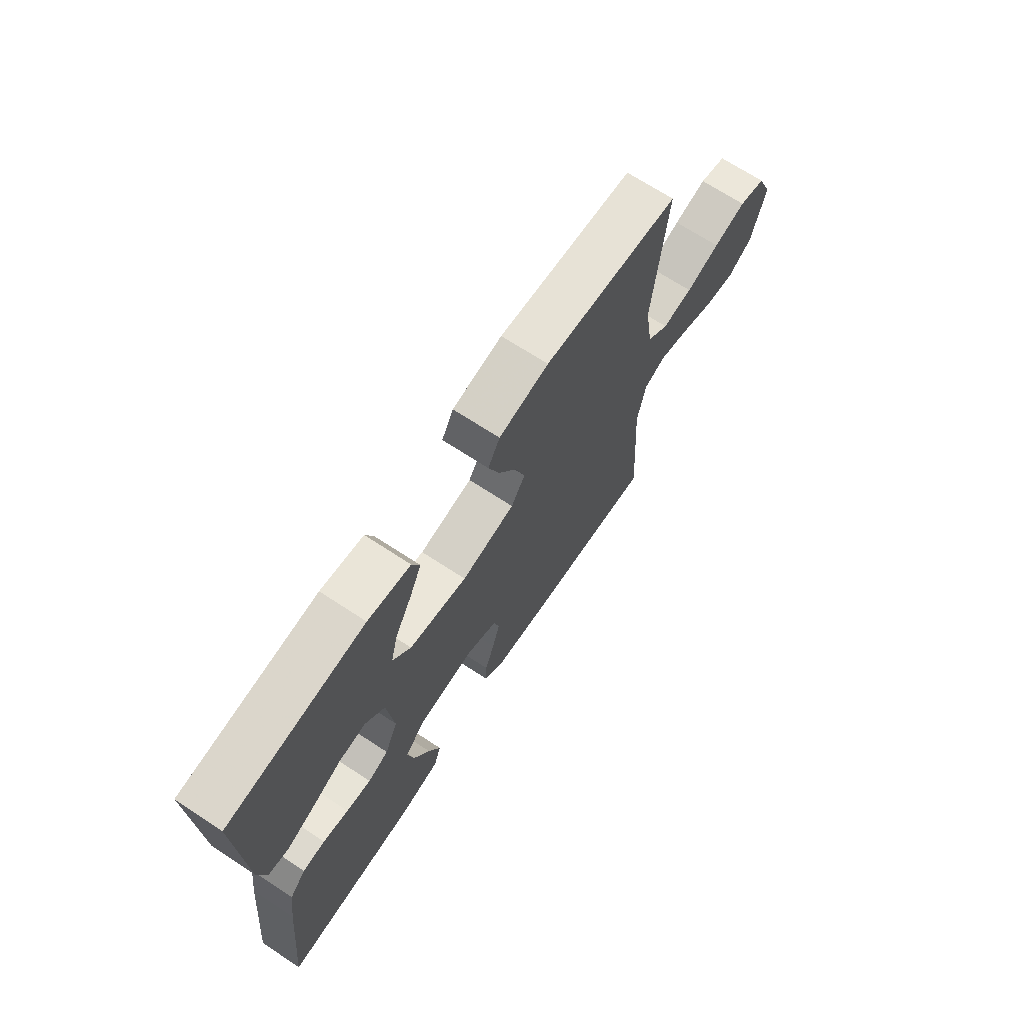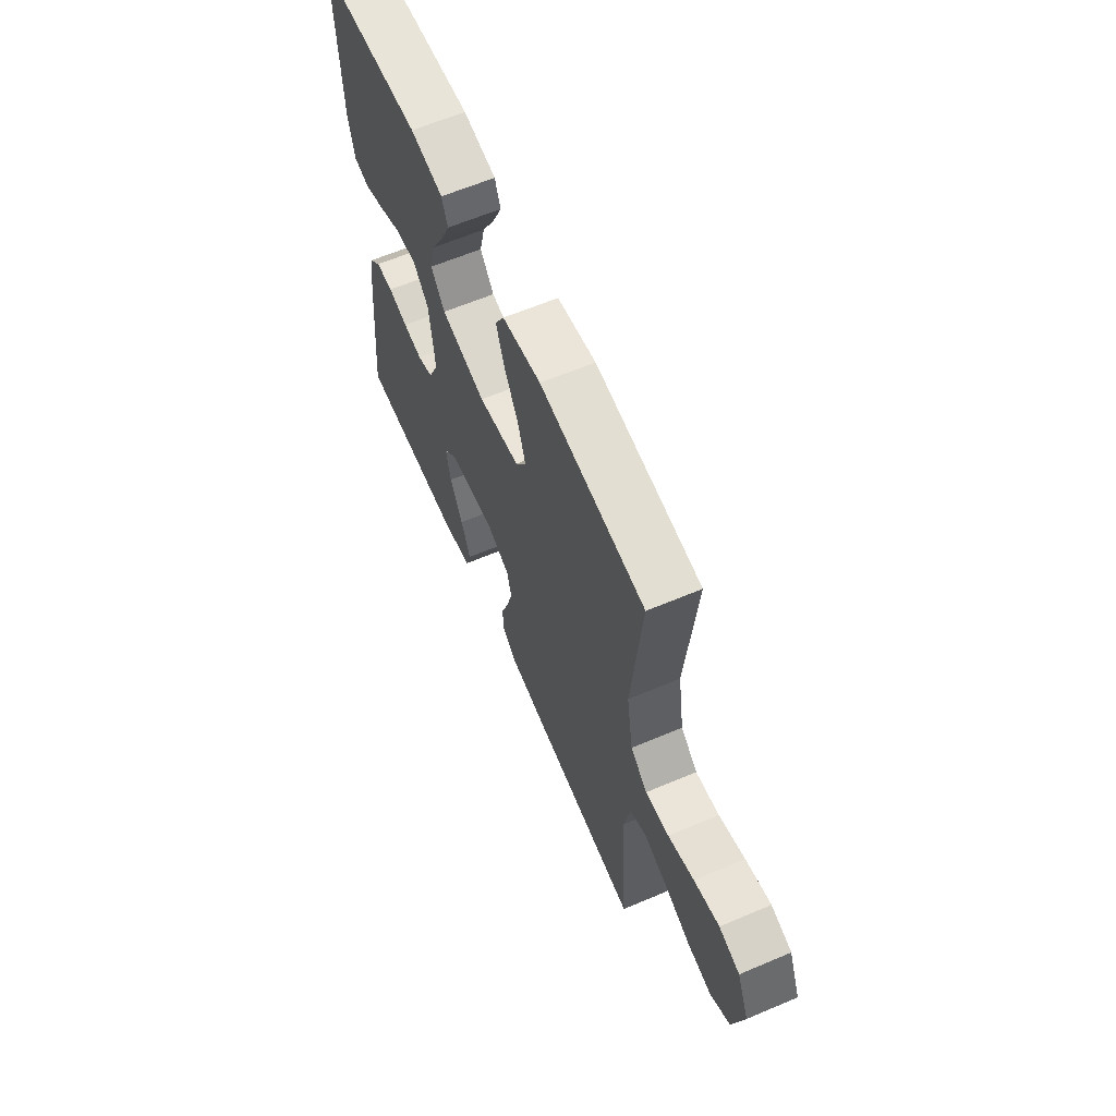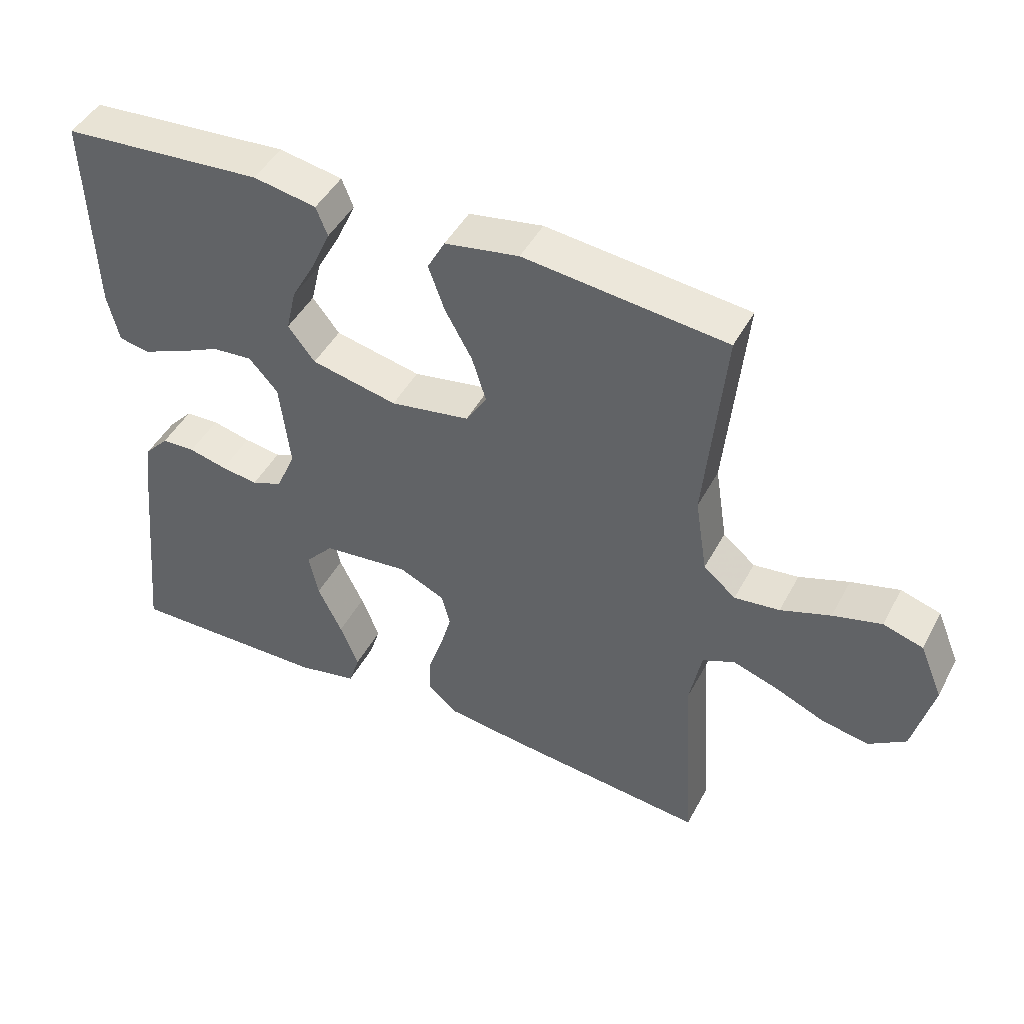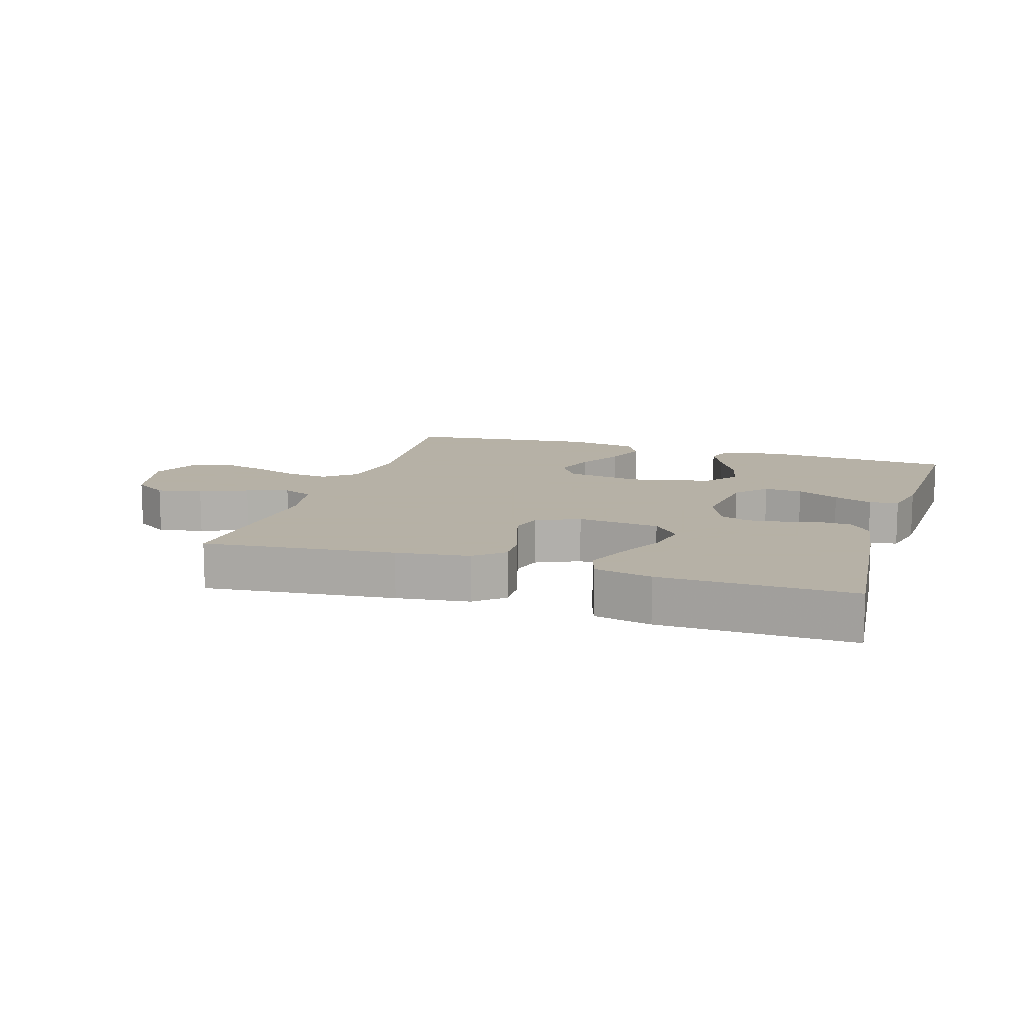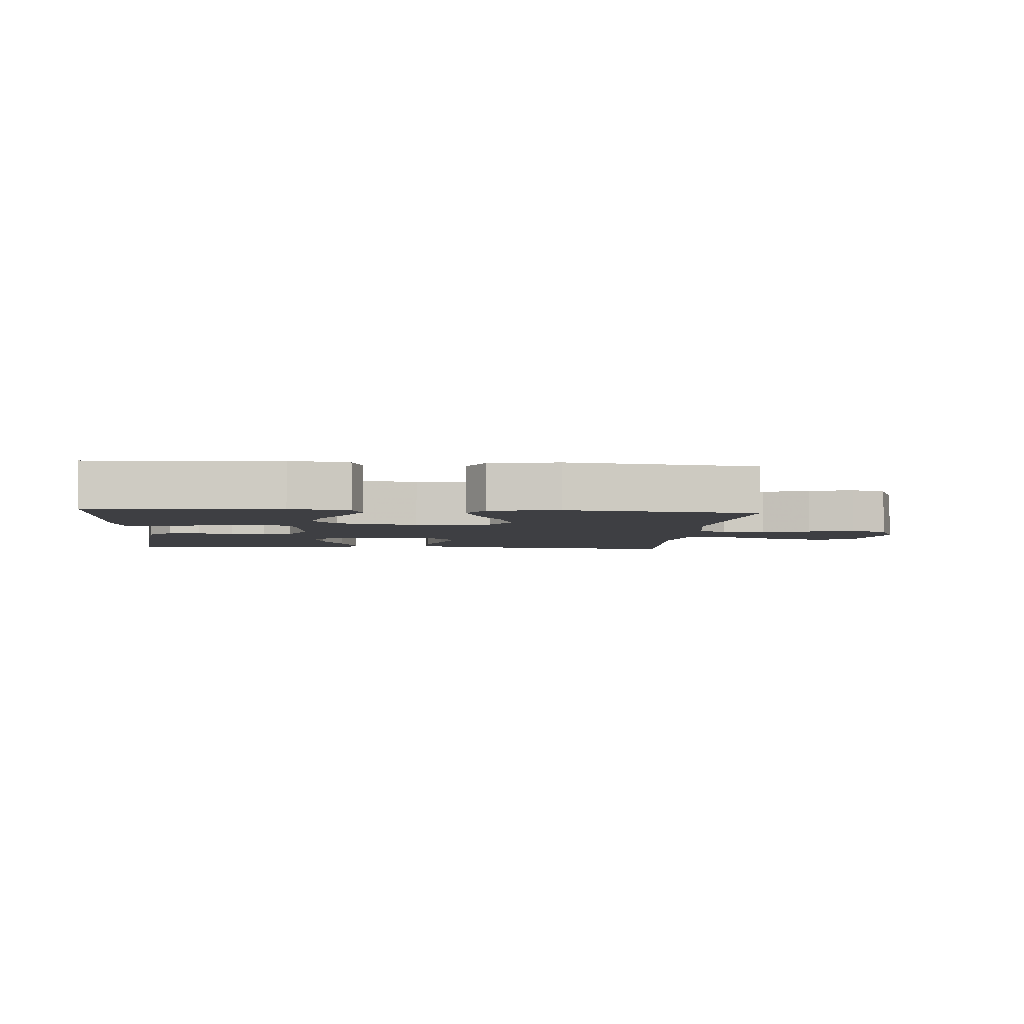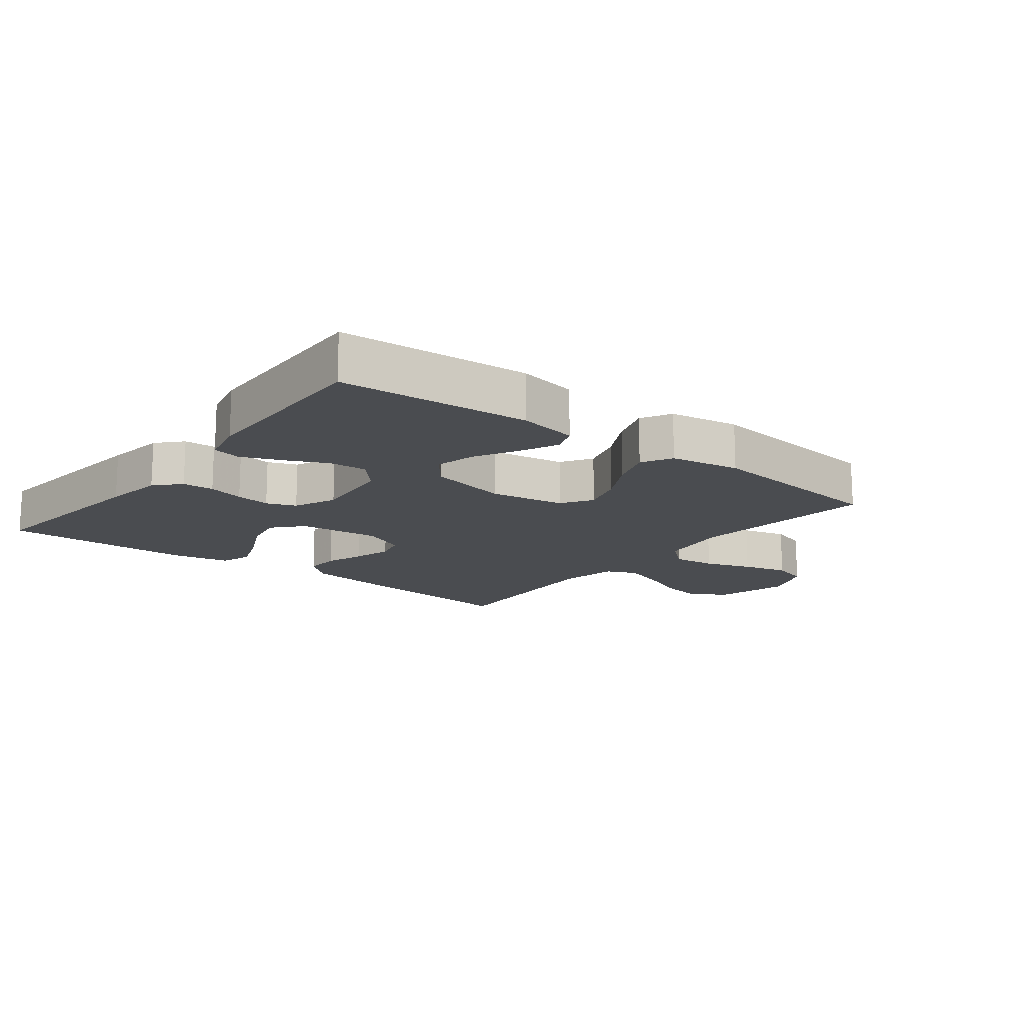
<metadata>
{"format":"obj","ext":"obj","renderer":"f3d","projection":"perspective","resolution":1024,"background":"white","views":[{"elev":69.5,"azim":-56.7,"up":"+Z"},{"elev":62.7,"azim":66.8,"up":"+Z"},{"elev":45.7,"azim":26.8,"up":"+Z"},{"elev":12.1,"azim":-162.3,"up":"+Y"},{"elev":-4.2,"azim":-5.0,"up":"+Y"},{"elev":-15.0,"azim":-38.1,"up":"+Y"}]}
</metadata>
<code>
v -0.5 0.07 -0.5
v -0.469 0.07 -0.2
v -0.456 0.07 -0.104
v -0.42 0.07 -0.065
v -0.37 0.07 -0.063
v -0.313 0.07 -0.077
v -0.258 0.07 -0.085
v -0.212 0.07 -0.067
v -0.183 0.07 0
v -0.198 0.07 0.131
v -0.241 0.07 0.179
v -0.301 0.07 0.174
v -0.367 0.07 0.143
v -0.428 0.07 0.118
v -0.473 0.07 0.127
v -0.49 0.07 0.2
v -0.5 0.07 0.5
v -0.2 0.07 0.522
v -0.106 0.07 0.505
v -0.089 0.07 0.462
v -0.116 0.07 0.402
v -0.153 0.07 0.334
v -0.168 0.07 0.27
v -0.128 0.07 0.219
v 0 0.07 0.191
v 0.118 0.07 0.211
v 0.149 0.07 0.26
v 0.128 0.07 0.327
v 0.088 0.07 0.399
v 0.064 0.07 0.466
v 0.09 0.07 0.514
v 0.2 0.07 0.533
v 0.5 0.07 0.5
v 0.471 0.07 0.2
v 0.489 0.07 0.086
v 0.537 0.07 0.046
v 0.604 0.07 0.054
v 0.678 0.07 0.08
v 0.75 0.07 0.099
v 0.809 0.07 0.081
v 0.843 0.07 0
v 0.813 0.07 -0.118
v 0.758 0.07 -0.155
v 0.687 0.07 -0.141
v 0.613 0.07 -0.109
v 0.547 0.07 -0.087
v 0.499 0.07 -0.108
v 0.481 0.07 -0.2
v 0.5 0.07 -0.5
v 0.2 0.07 -0.468
v 0.086 0.07 -0.453
v 0.041 0.07 -0.414
v 0.043 0.07 -0.359
v 0.064 0.07 -0.297
v 0.081 0.07 -0.237
v 0.068 0.07 -0.188
v 0 0.07 -0.157
v -0.129 0.07 -0.171
v -0.171 0.07 -0.218
v -0.157 0.07 -0.284
v -0.121 0.07 -0.358
v -0.094 0.07 -0.426
v -0.11 0.07 -0.476
v -0.2 0.07 -0.495
v -0.5 0 -0.5
v -0.469 0 -0.2
v -0.456 0 -0.104
v -0.42 0 -0.065
v -0.37 0 -0.063
v -0.313 0 -0.077
v -0.258 0 -0.085
v -0.212 0 -0.067
v -0.183 0 0
v -0.198 0 0.131
v -0.241 0 0.179
v -0.301 0 0.174
v -0.367 0 0.143
v -0.428 0 0.118
v -0.473 0 0.127
v -0.49 0 0.2
v -0.5 0 0.5
v -0.2 0 0.522
v -0.106 0 0.505
v -0.089 0 0.462
v -0.116 0 0.402
v -0.153 0 0.334
v -0.168 0 0.27
v -0.128 0 0.219
v 0 0 0.191
v 0.118 0 0.211
v 0.149 0 0.26
v 0.128 0 0.327
v 0.088 0 0.399
v 0.064 0 0.466
v 0.09 0 0.514
v 0.2 0 0.533
v 0.5 0 0.5
v 0.471 0 0.2
v 0.489 0 0.086
v 0.537 0 0.046
v 0.604 0 0.054
v 0.678 0 0.08
v 0.75 0 0.099
v 0.809 0 0.081
v 0.843 0 0
v 0.813 0 -0.118
v 0.758 0 -0.155
v 0.687 0 -0.141
v 0.613 0 -0.109
v 0.547 0 -0.087
v 0.499 0 -0.108
v 0.481 0 -0.2
v 0.5 0 -0.5
v 0.2 0 -0.468
v 0.086 0 -0.453
v 0.041 0 -0.414
v 0.043 0 -0.359
v 0.064 0 -0.297
v 0.081 0 -0.237
v 0.068 0 -0.188
v 0 0 -0.157
v -0.129 0 -0.171
v -0.171 0 -0.218
v -0.157 0 -0.284
v -0.121 0 -0.358
v -0.094 0 -0.426
v -0.11 0 -0.476
v -0.2 0 -0.495
f 4 5 6
f 3 4 6
f 2 3 6
f 1 2 6
f 64 1 6
f 63 64 6
f 62 63 6
f 61 62 6
f 60 61 6
f 59 60 6 7
f 58 59 7 8
f 57 58 8 9
f 56 57 9 10
f 52 53 54
f 51 52 54
f 50 51 54
f 49 50 54
f 48 49 54
f 47 48 54 55
f 46 47 55 56
f 43 44 45
f 42 43 45
f 41 42 45
f 40 41 45
f 39 40 45
f 38 39 45
f 37 38 45
f 36 37 45 46
f 46 56 10
f 36 46 10
f 35 36 10
f 32 33 34
f 31 32 34
f 30 31 34
f 29 30 34
f 28 29 34
f 27 28 34 35
f 20 21 22
f 19 20 22
f 18 19 22
f 17 18 22
f 16 17 22
f 15 16 22
f 14 15 22
f 13 14 22
f 12 13 22
f 11 12 22 23
f 10 11 23 24
f 26 27 35
f 25 26 35 10
f 10 24 25
f 70 69 68
f 70 68 67
f 70 67 66
f 70 66 65
f 70 65 128
f 70 128 127
f 70 127 126
f 70 126 125
f 70 125 124
f 71 70 124 123
f 72 71 123 122
f 73 72 122 121
f 74 73 121 120
f 118 117 116
f 118 116 115
f 118 115 114
f 118 114 113
f 118 113 112
f 119 118 112 111
f 120 119 111 110
f 109 108 107
f 109 107 106
f 109 106 105
f 109 105 104
f 109 104 103
f 109 103 102
f 109 102 101
f 110 109 101 100
f 74 120 110
f 74 110 100
f 74 100 99
f 98 97 96
f 98 96 95
f 98 95 94
f 98 94 93
f 98 93 92
f 99 98 92 91
f 86 85 84
f 86 84 83
f 86 83 82
f 86 82 81
f 86 81 80
f 86 80 79
f 86 79 78
f 86 78 77
f 86 77 76
f 87 86 76 75
f 88 87 75 74
f 99 91 90
f 74 99 90 89
f 89 88 74
f 1 65 66 2
f 2 66 67 3
f 3 67 68 4
f 4 68 69 5
f 5 69 70 6
f 6 70 71 7
f 7 71 72 8
f 8 72 73 9
f 9 73 74 10
f 10 74 75 11
f 11 75 76 12
f 12 76 77 13
f 13 77 78 14
f 14 78 79 15
f 15 79 80 16
f 16 80 81 17
f 17 81 82 18
f 18 82 83 19
f 19 83 84 20
f 20 84 85 21
f 21 85 86 22
f 22 86 87 23
f 23 87 88 24
f 24 88 89 25
f 25 89 90 26
f 26 90 91 27
f 27 91 92 28
f 28 92 93 29
f 29 93 94 30
f 30 94 95 31
f 31 95 96 32
f 32 96 97 33
f 33 97 98 34
f 34 98 99 35
f 35 99 100 36
f 36 100 101 37
f 37 101 102 38
f 38 102 103 39
f 39 103 104 40
f 40 104 105 41
f 41 105 106 42
f 42 106 107 43
f 43 107 108 44
f 44 108 109 45
f 45 109 110 46
f 46 110 111 47
f 47 111 112 48
f 48 112 113 49
f 49 113 114 50
f 50 114 115 51
f 51 115 116 52
f 52 116 117 53
f 53 117 118 54
f 54 118 119 55
f 55 119 120 56
f 56 120 121 57
f 57 121 122 58
f 58 122 123 59
f 59 123 124 60
f 60 124 125 61
f 61 125 126 62
f 62 126 127 63
f 63 127 128 64
f 64 128 65 1

</code>
